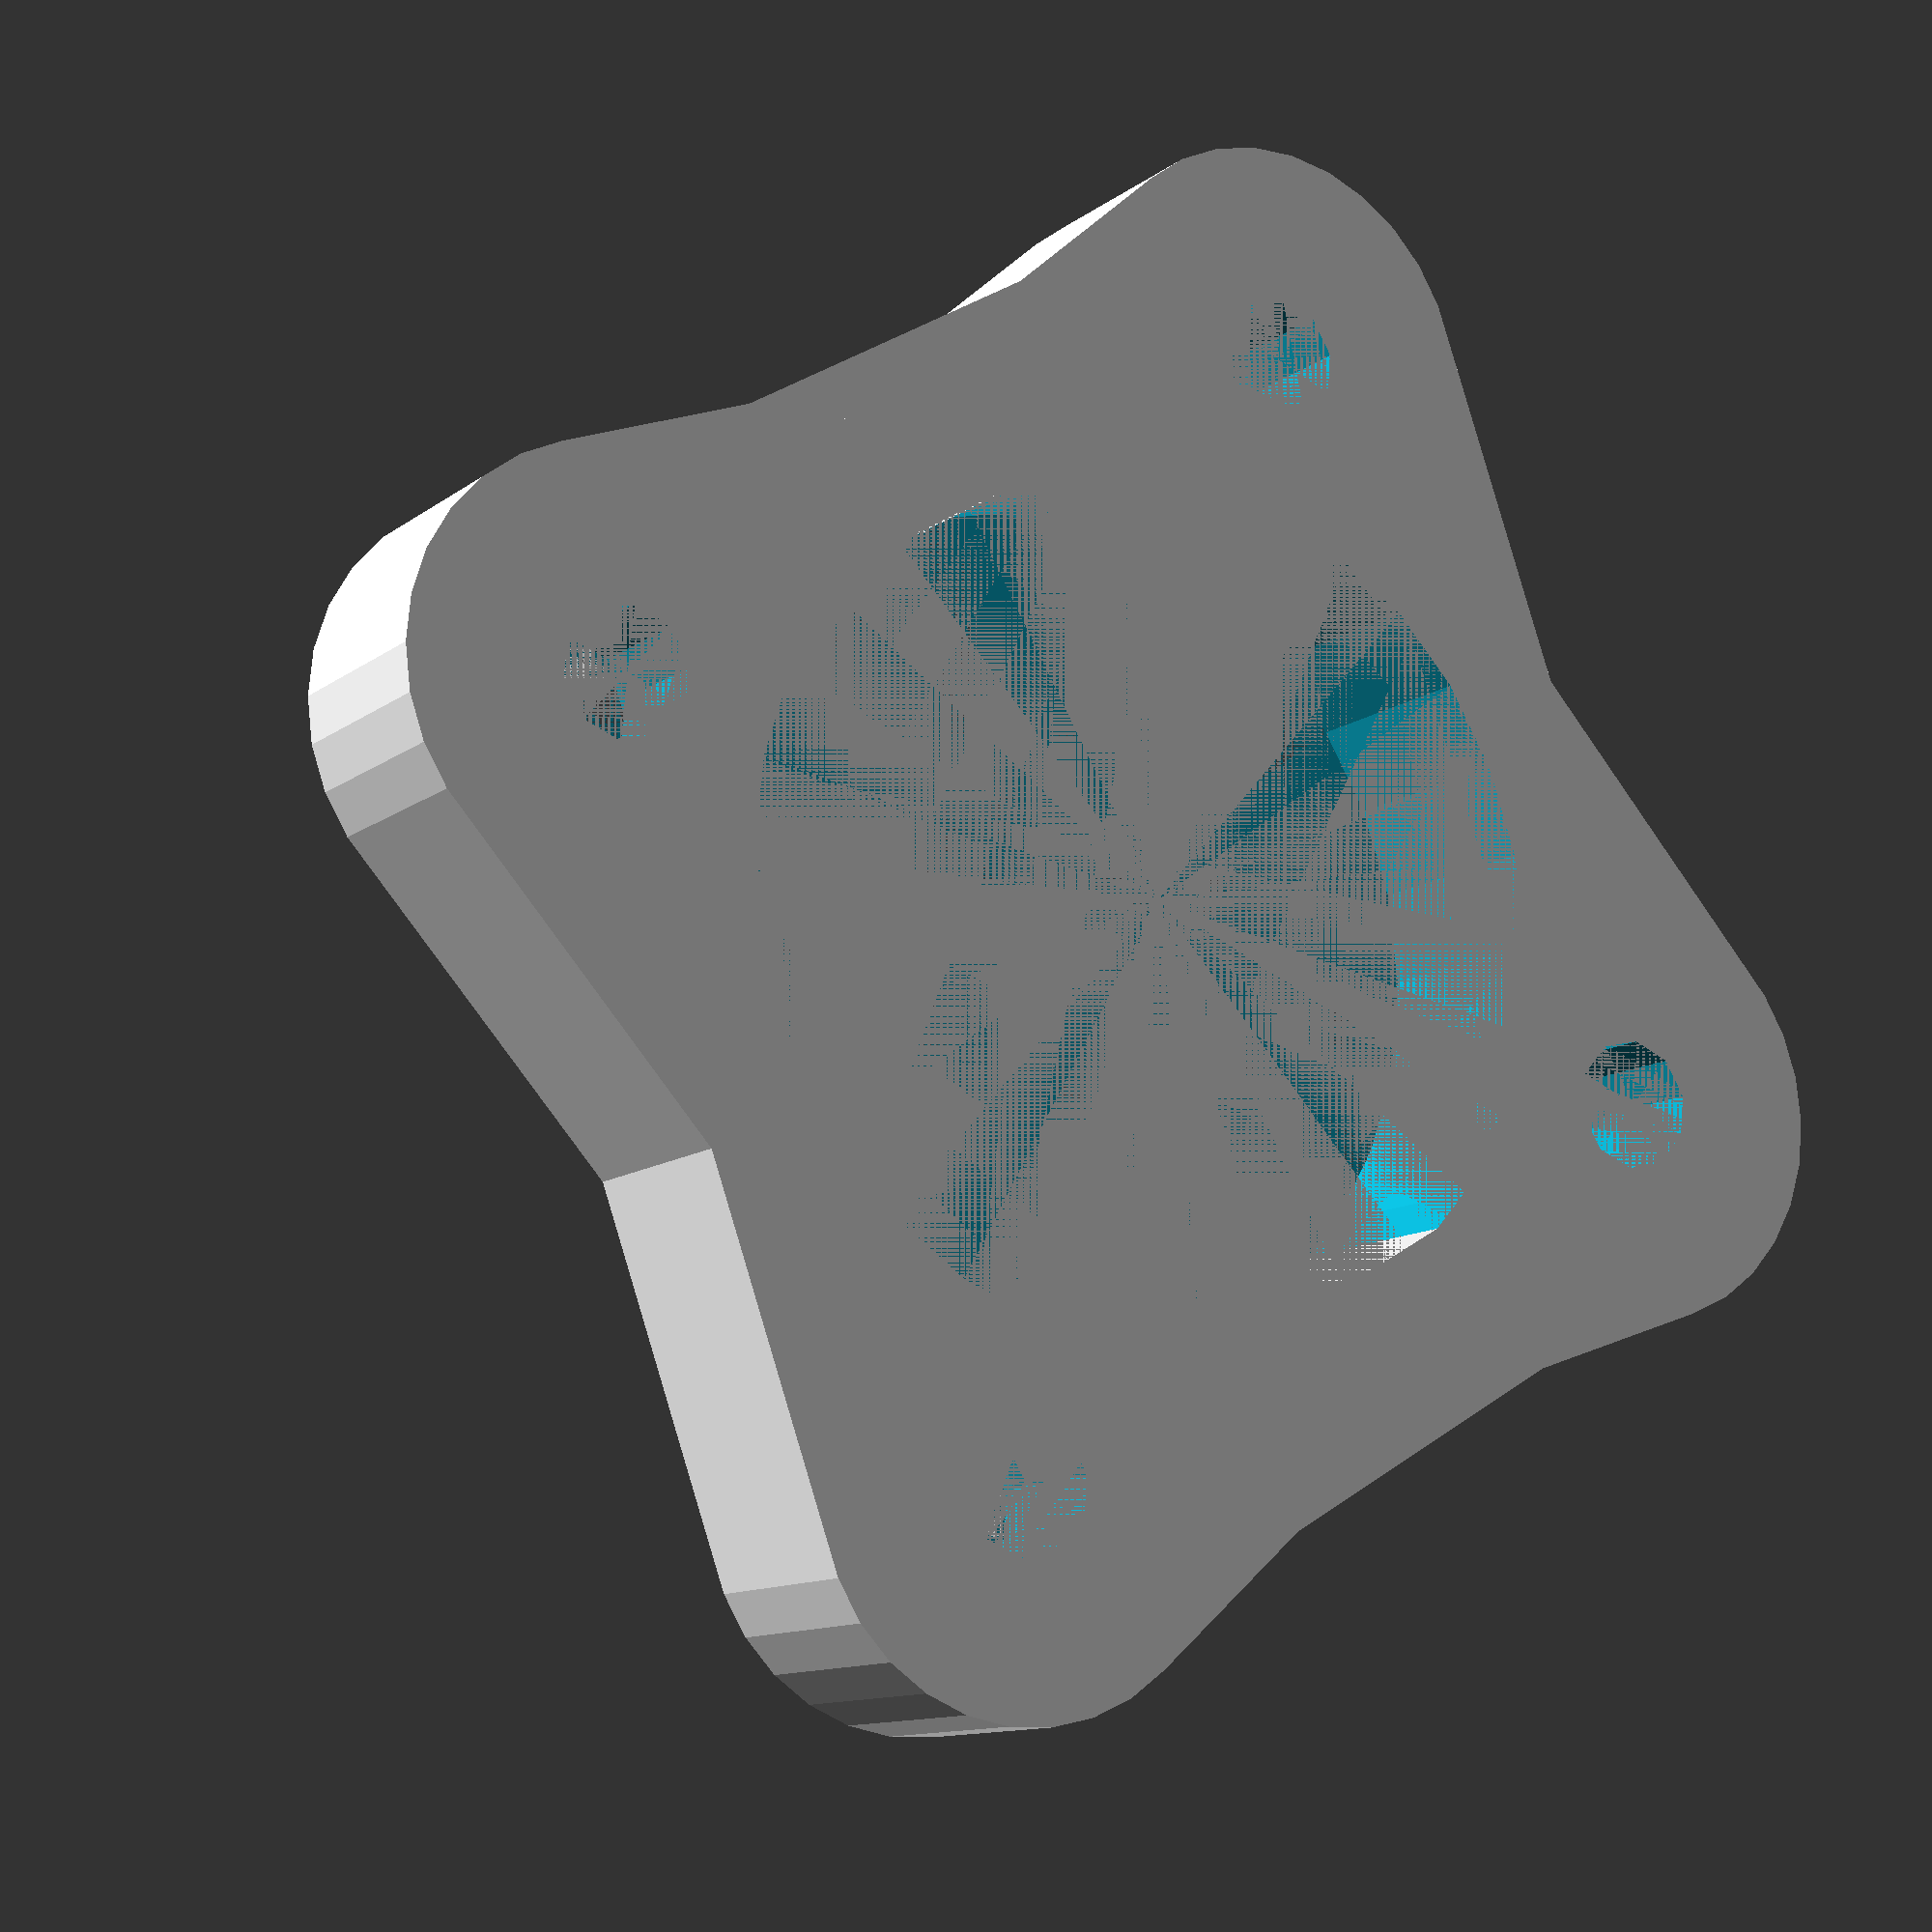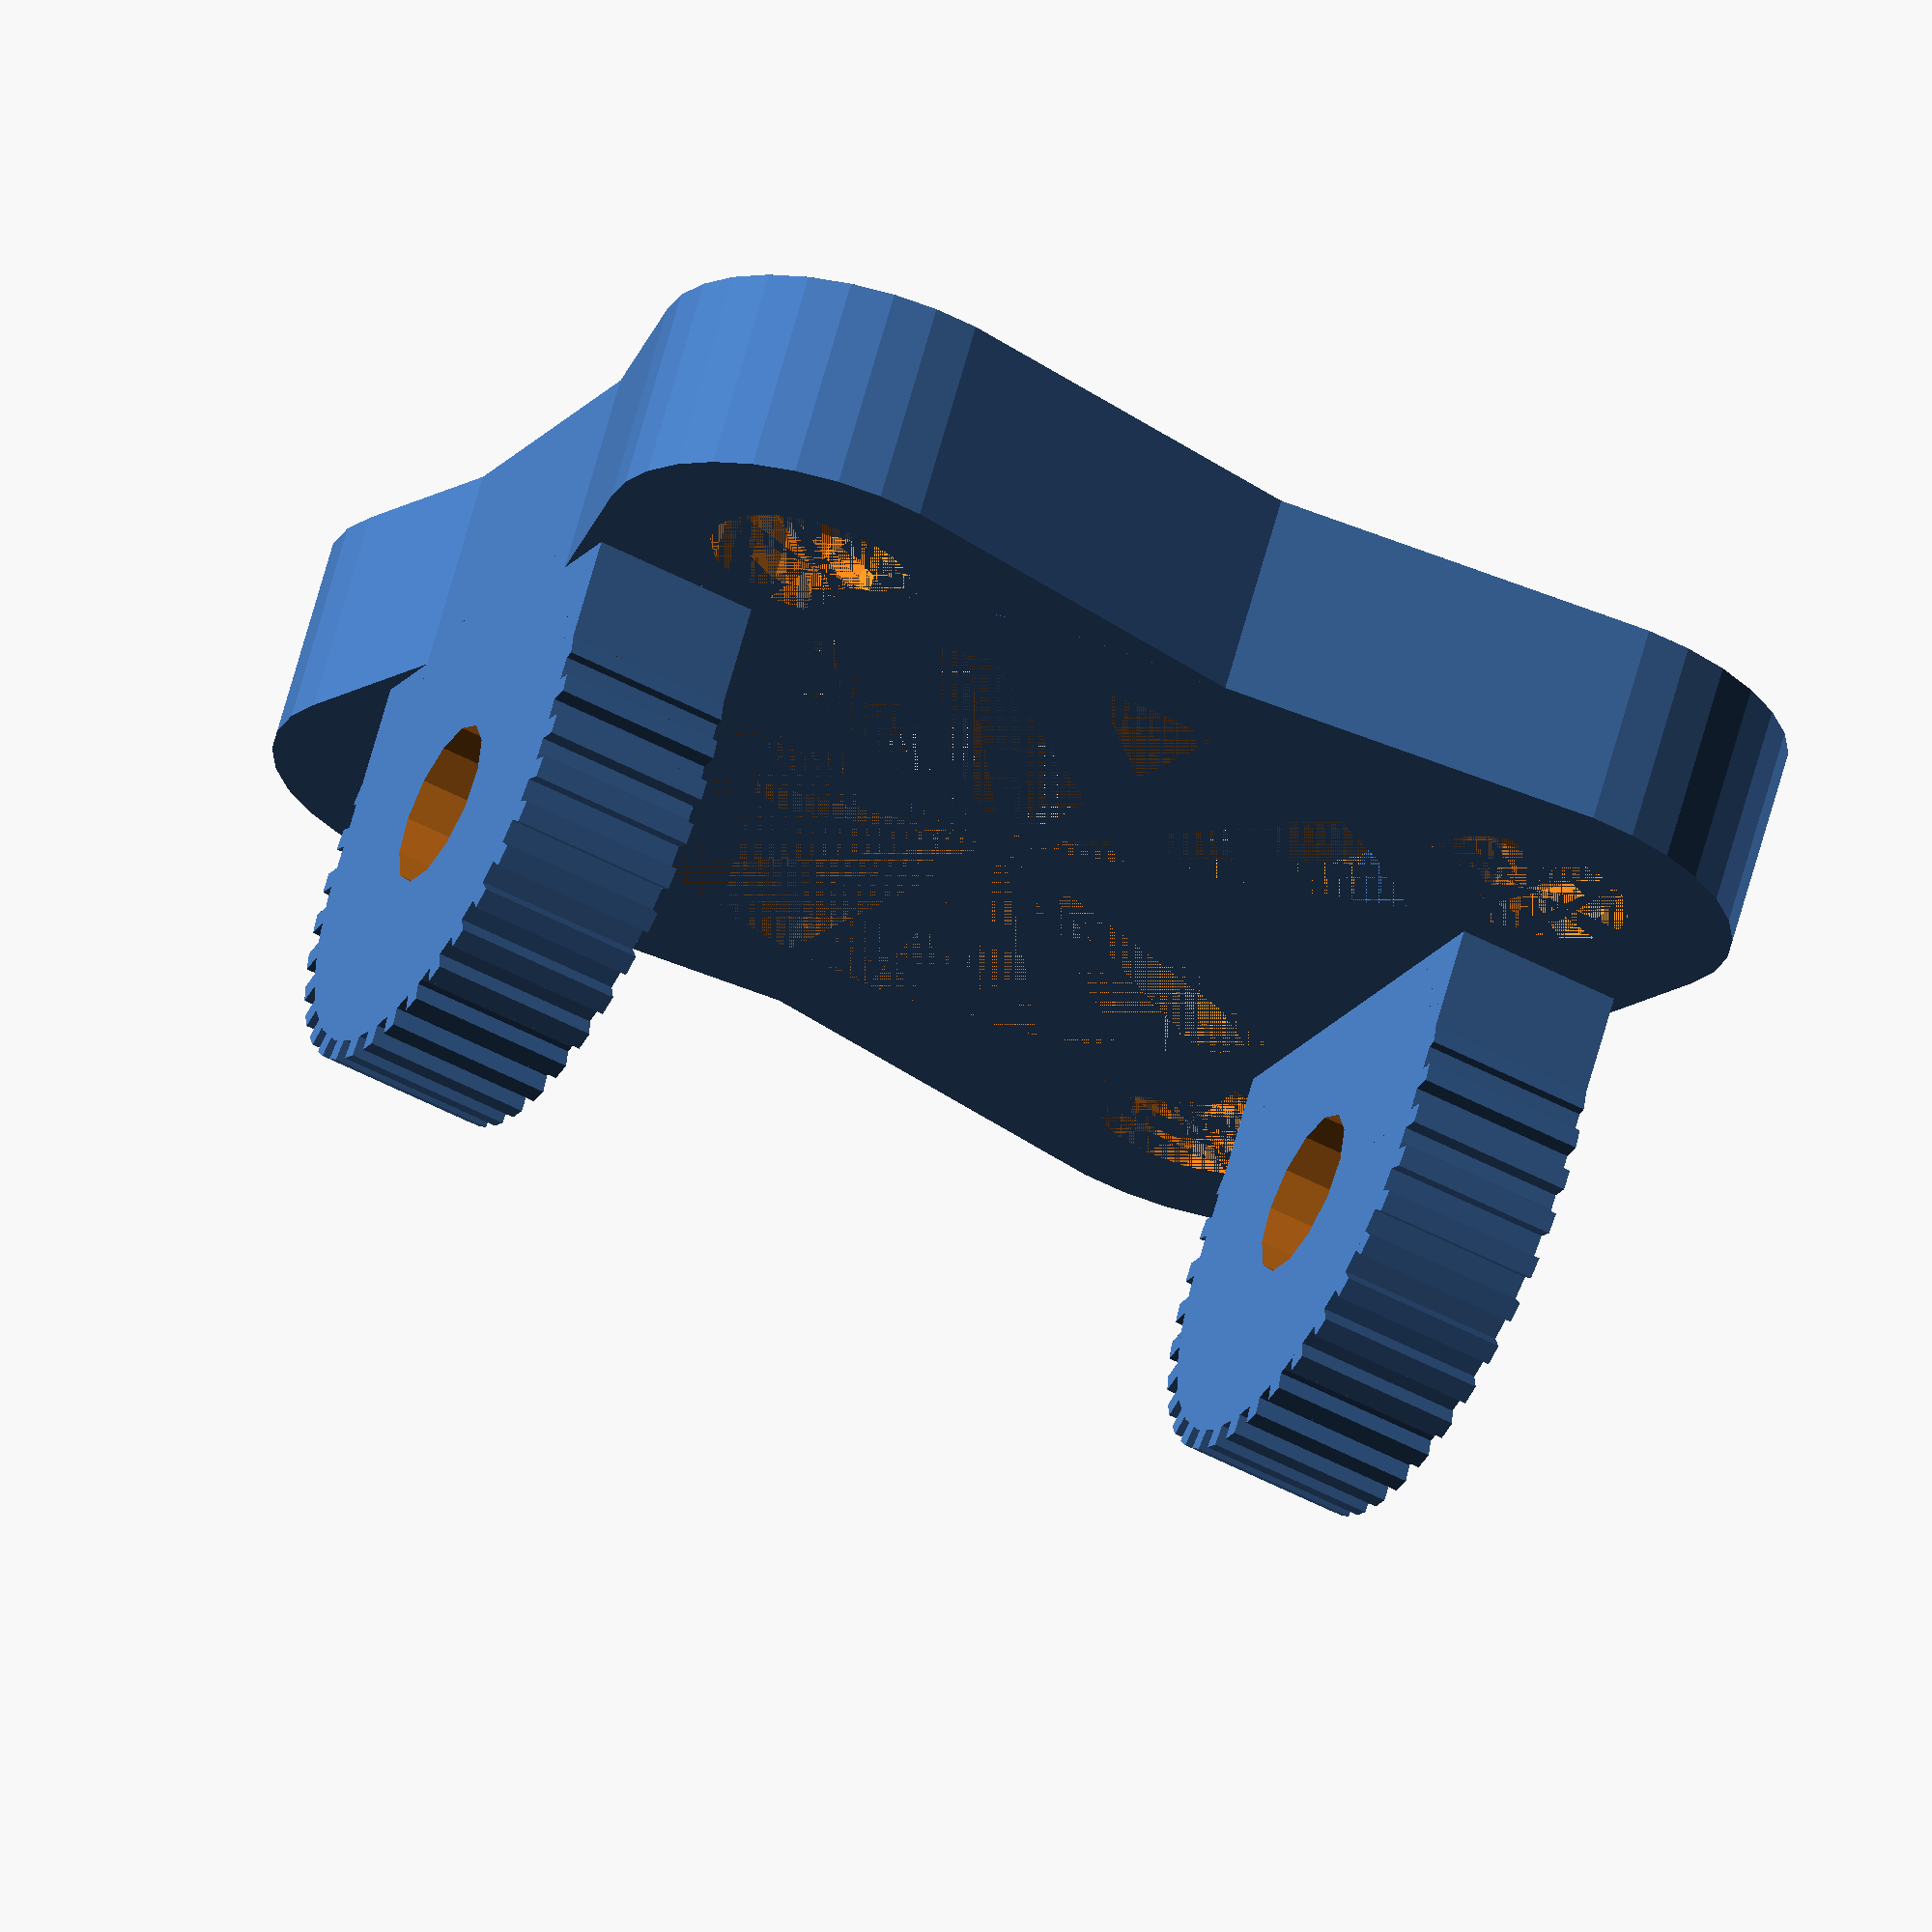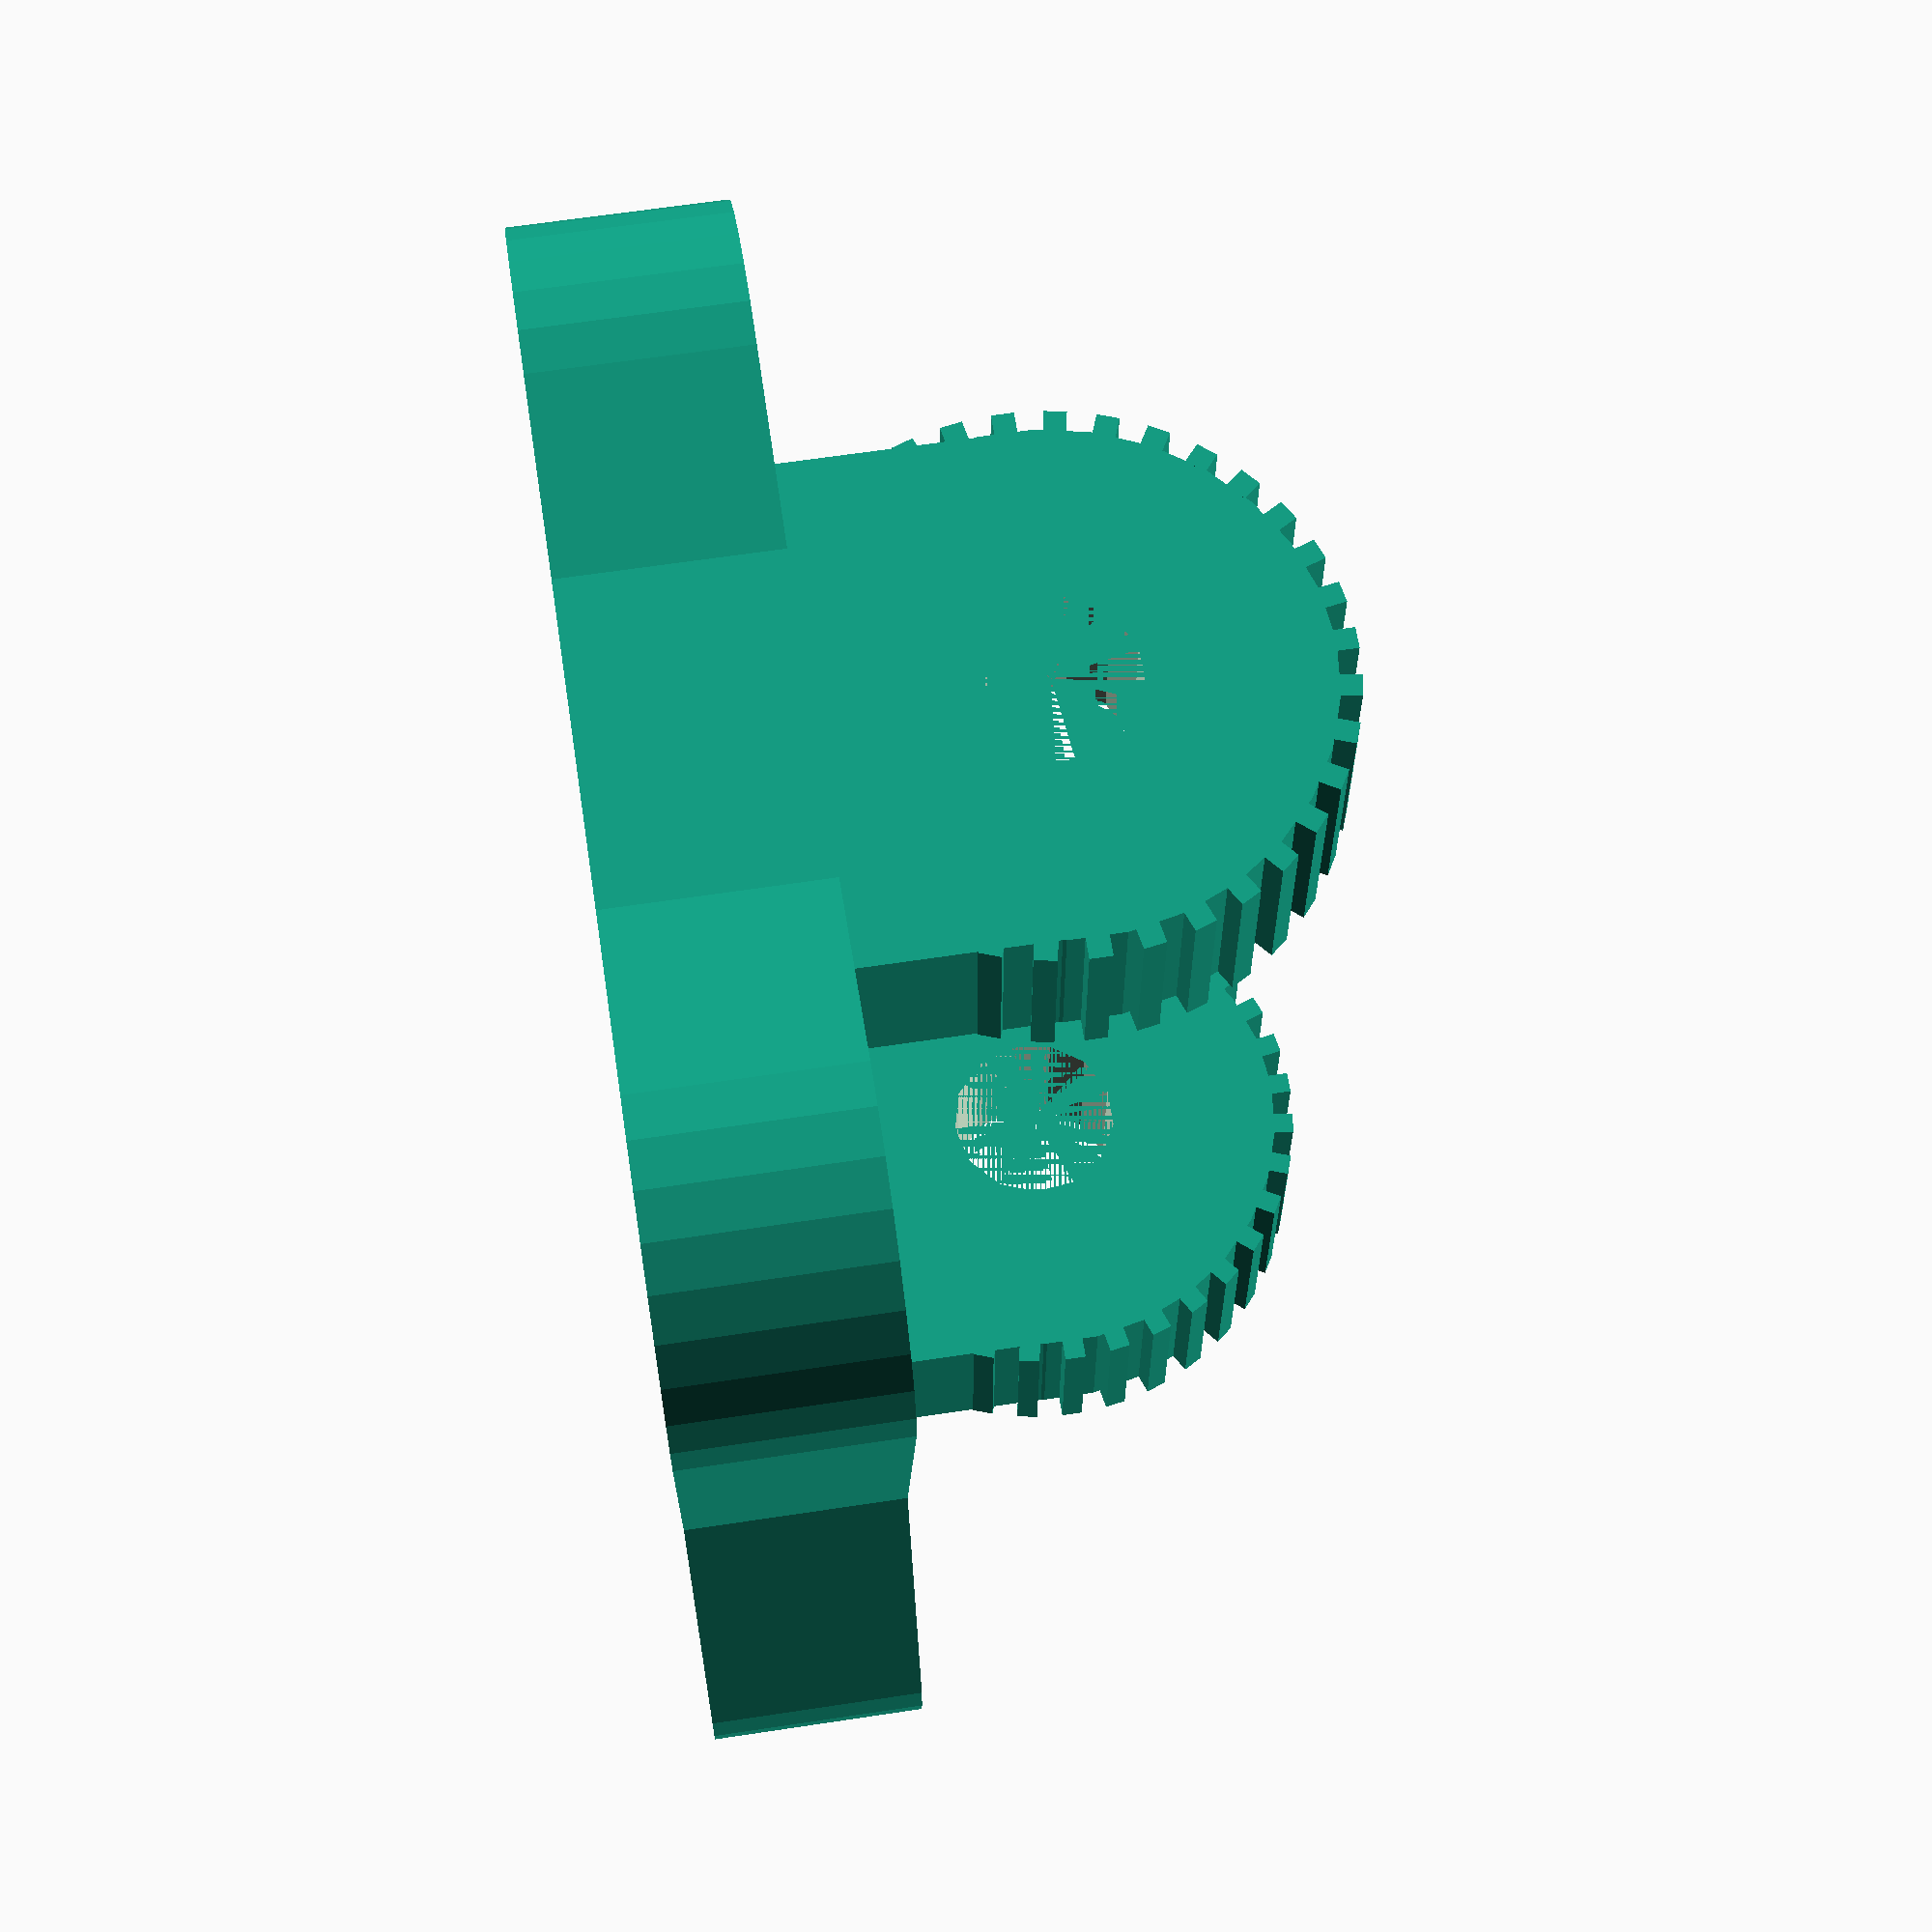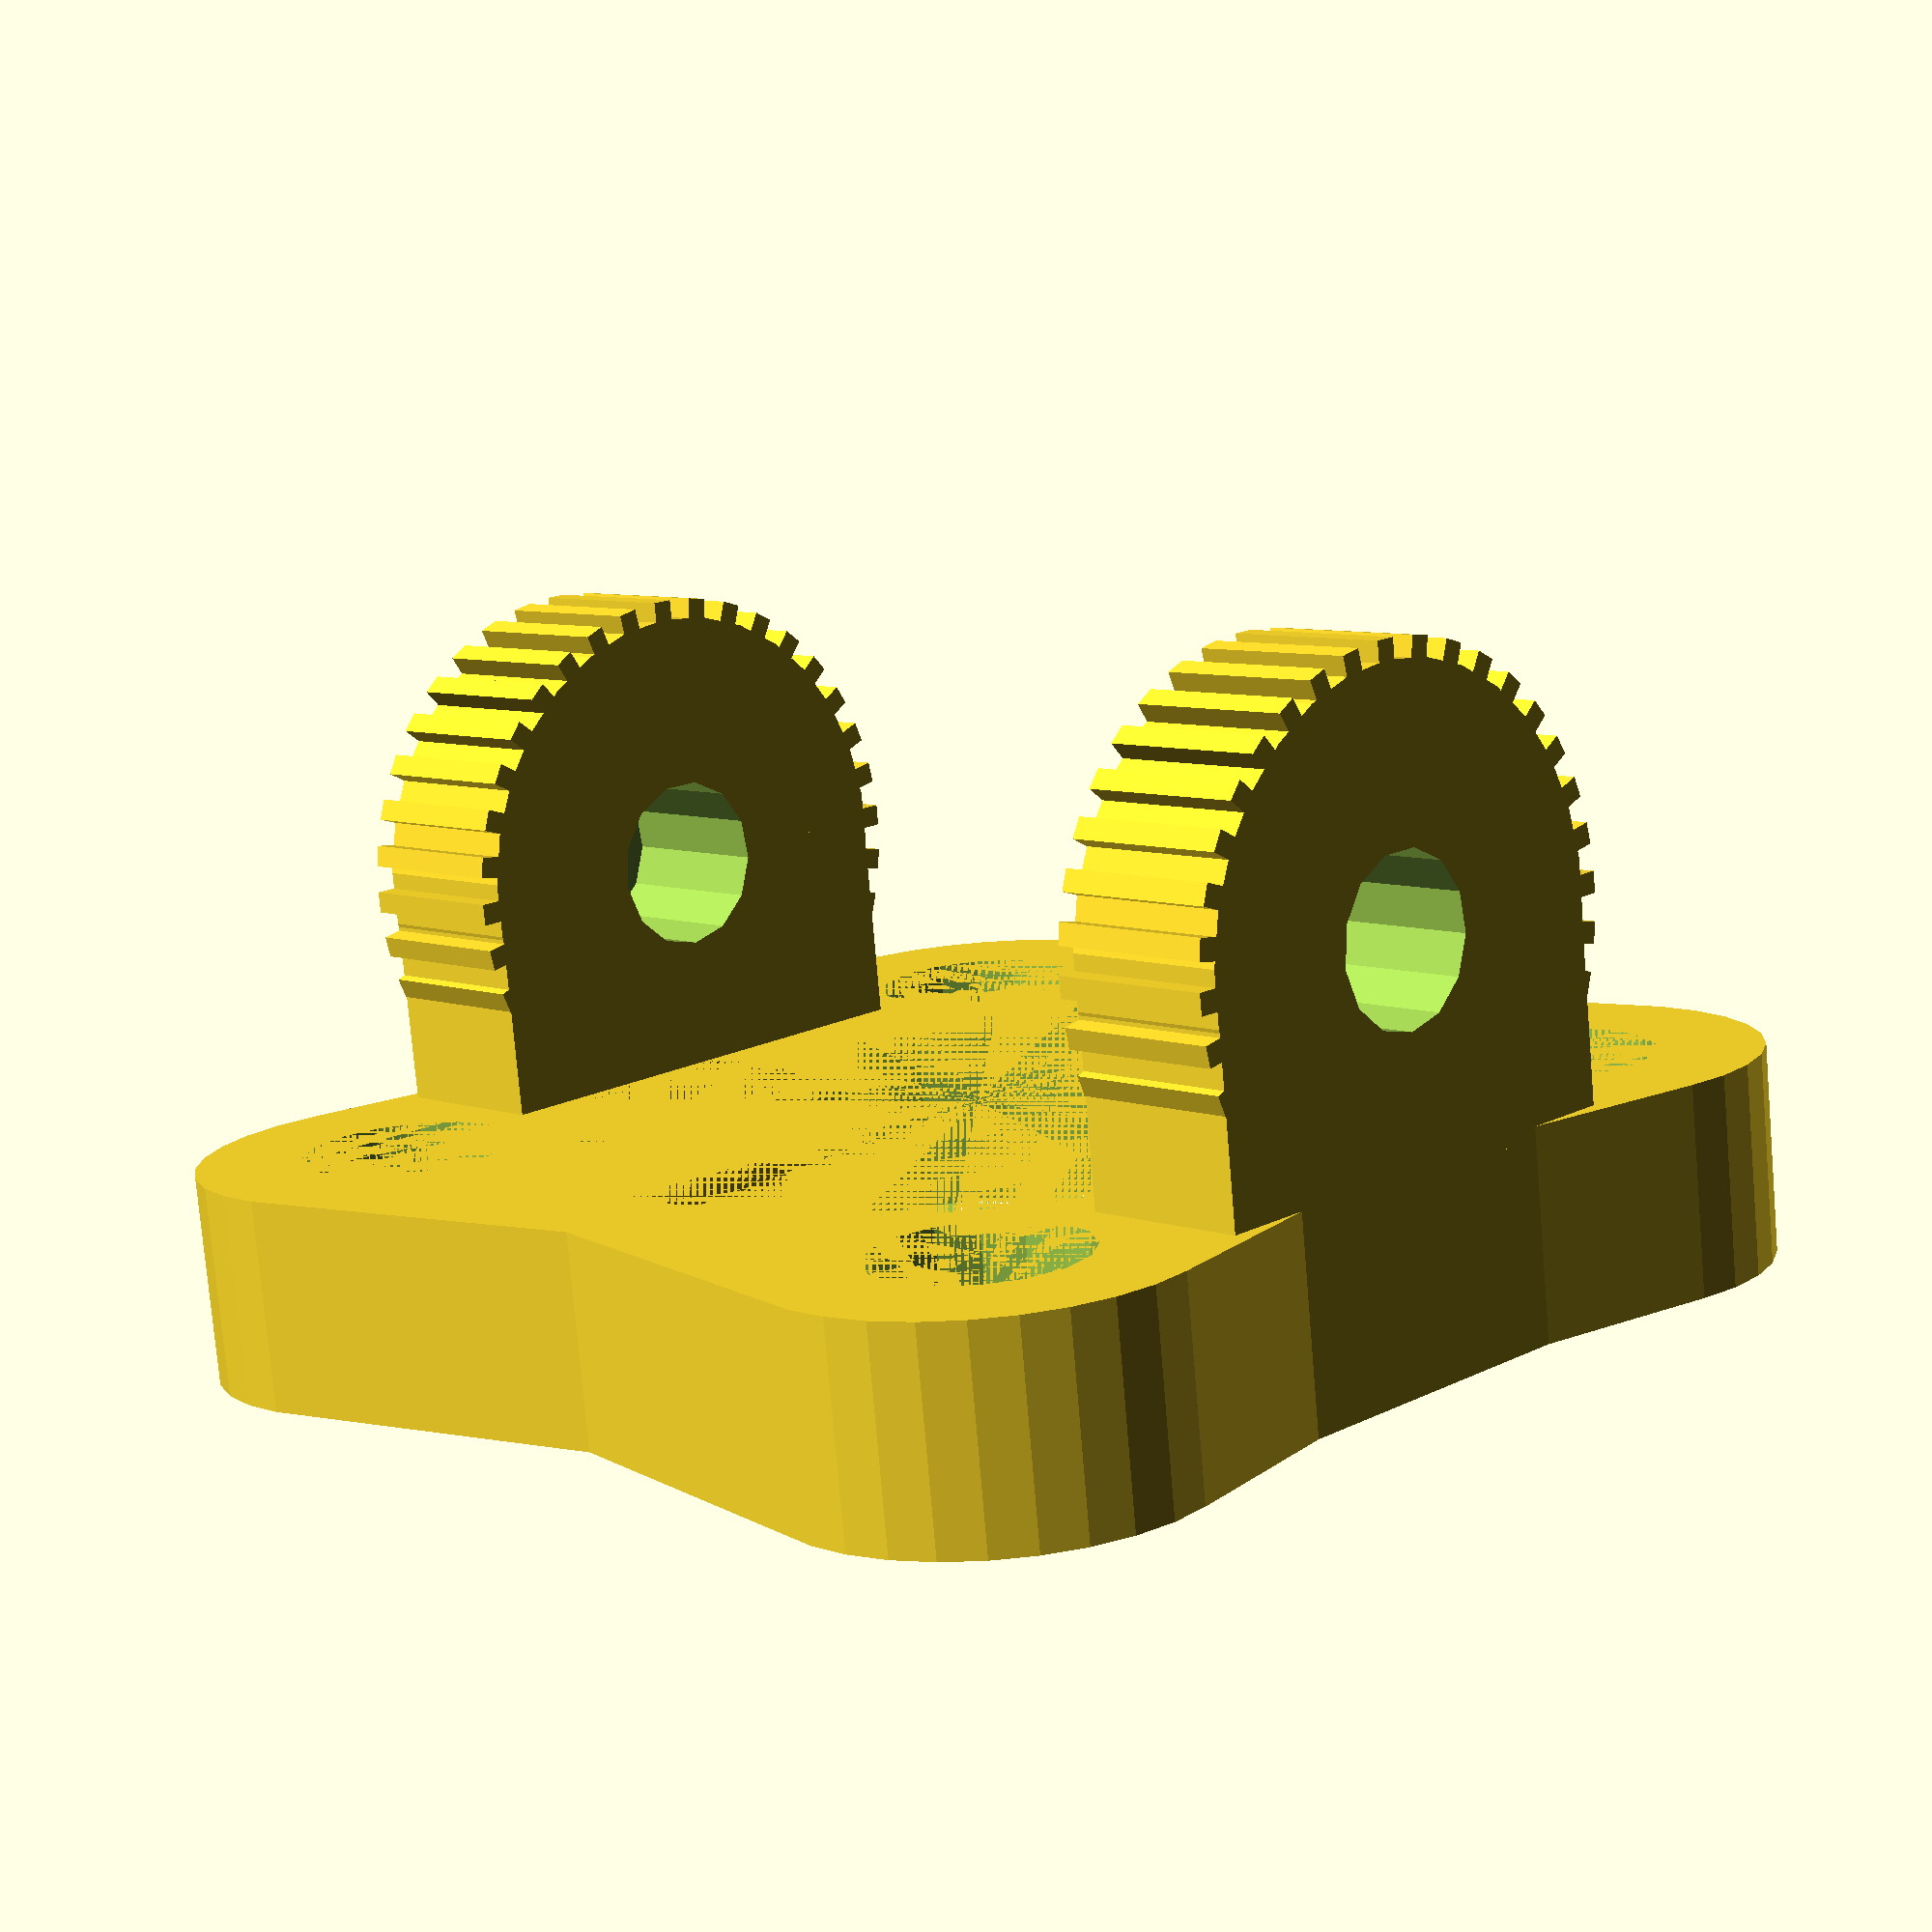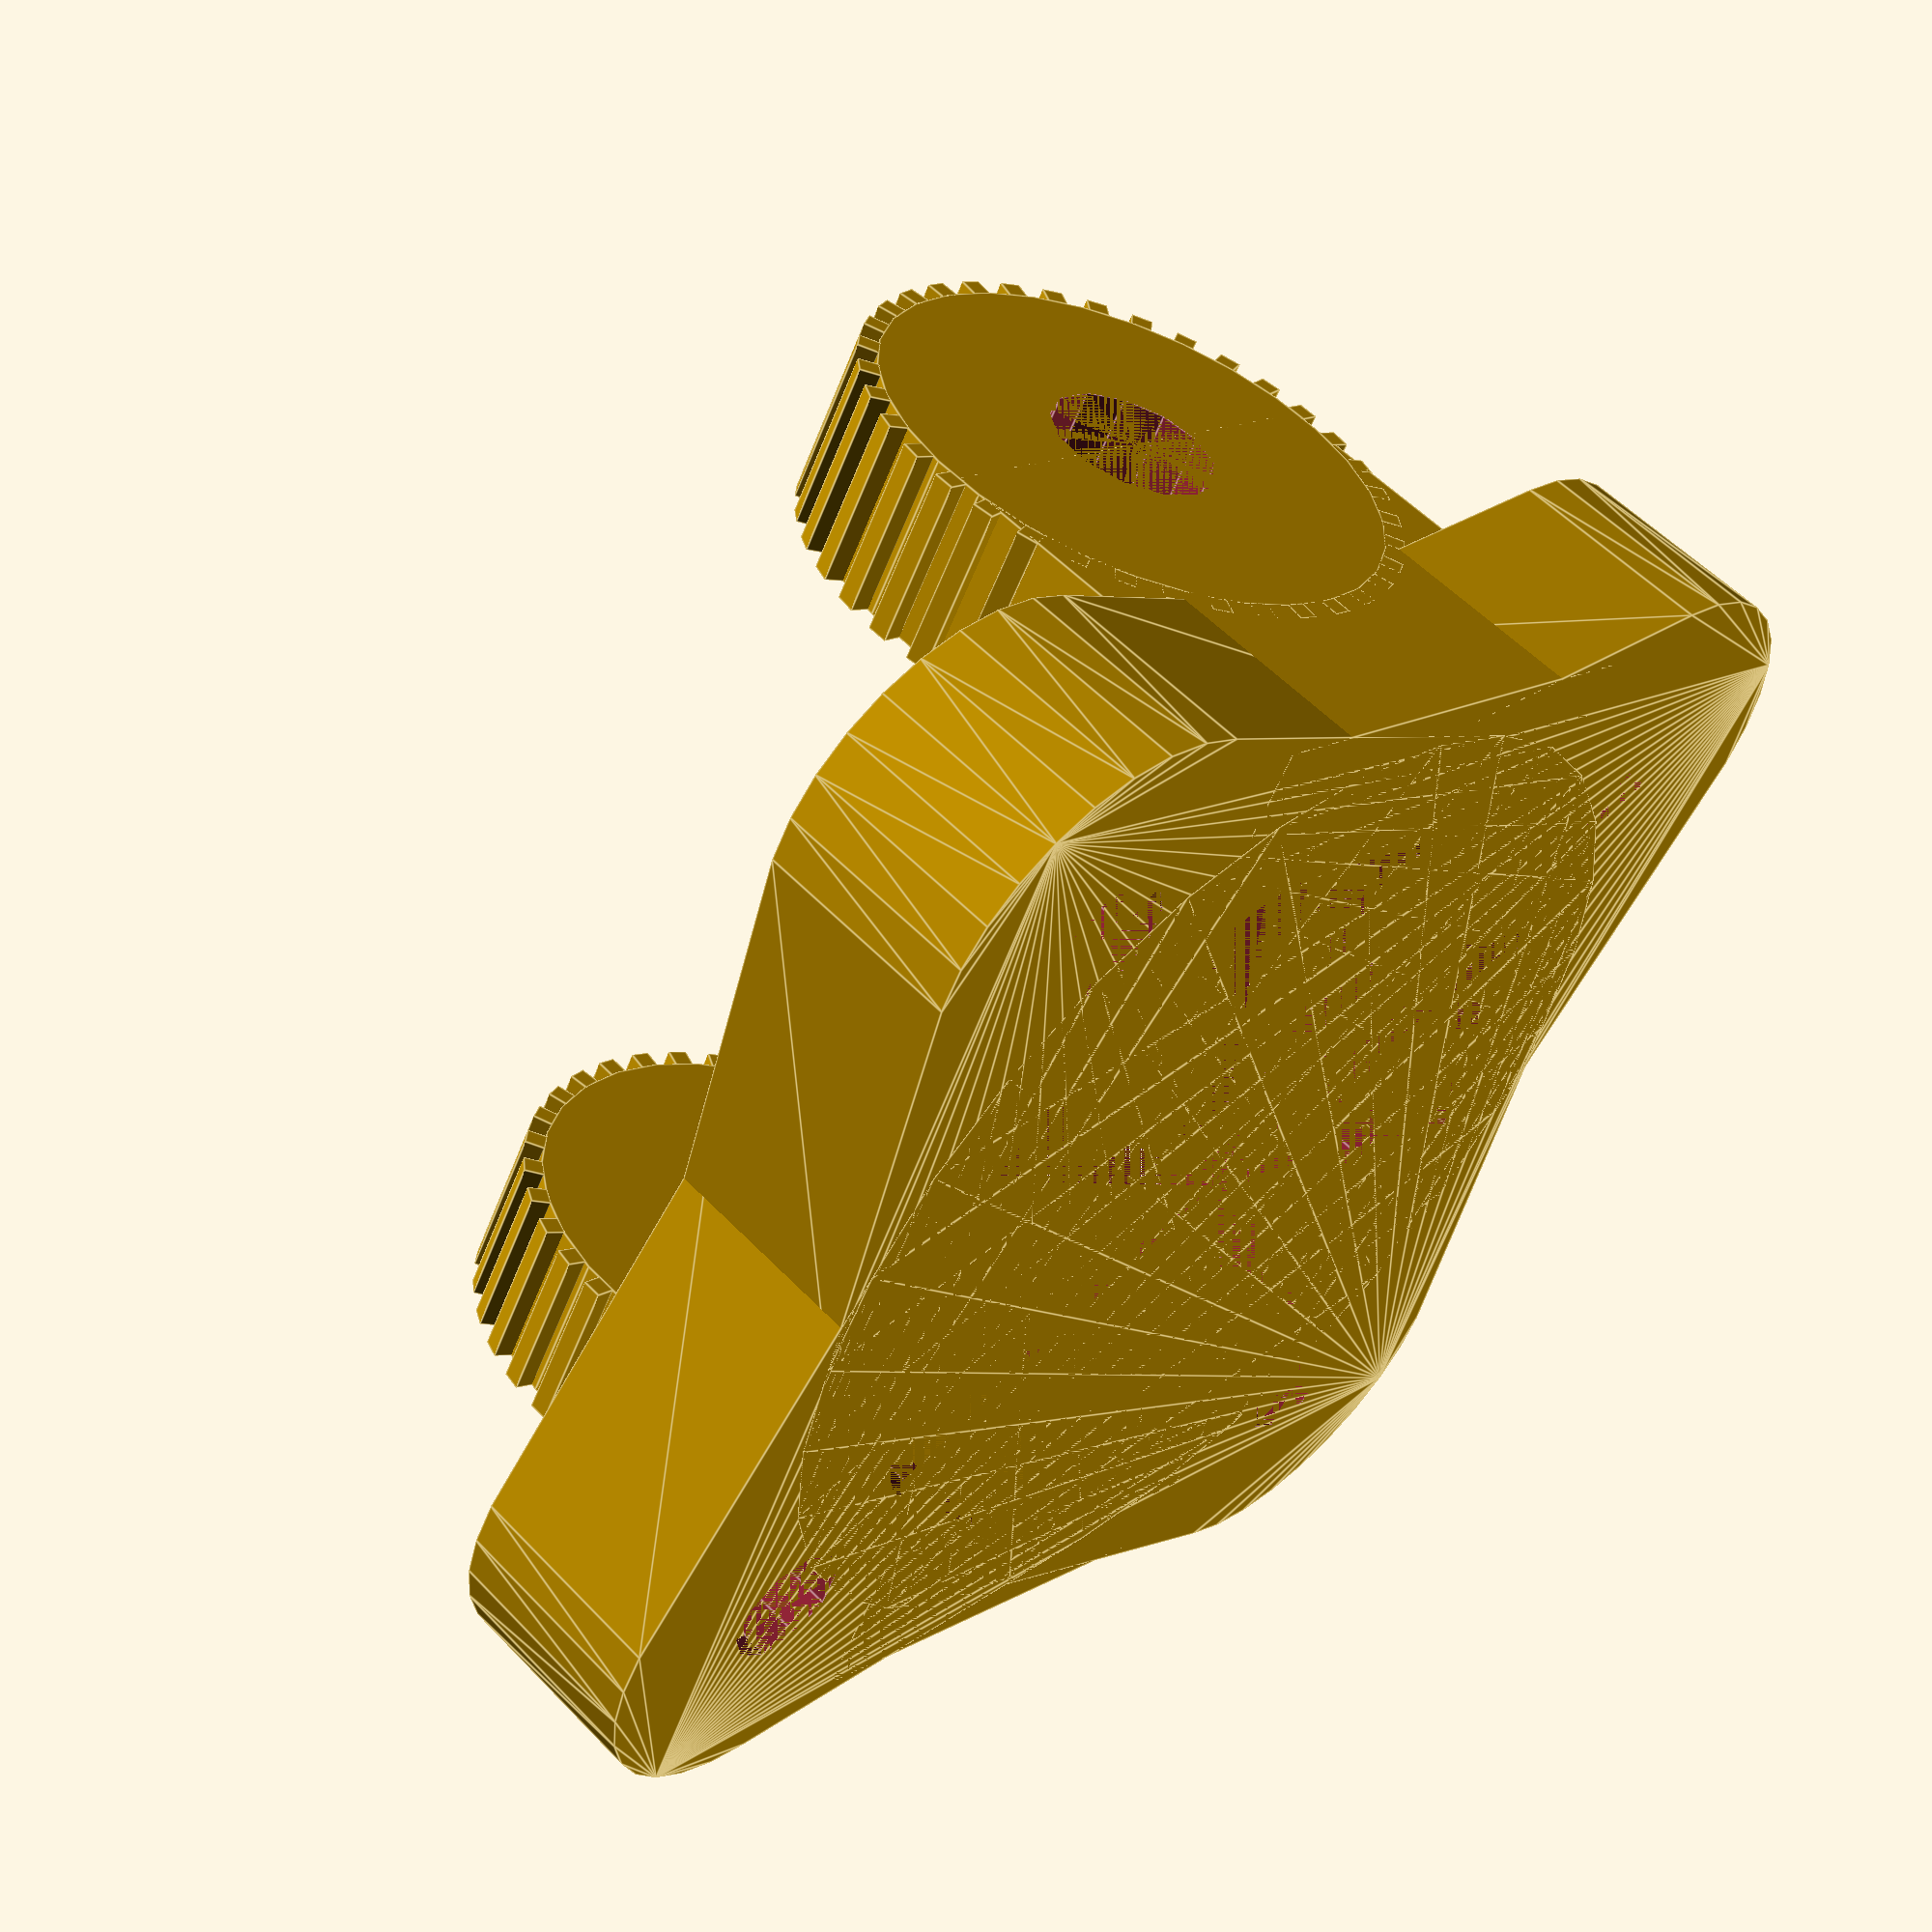
<openscad>
g_thick = 10;

mount_bracket();

module mount_bracket(){
translate([19,0,0]) bracket_offset();
translate([-27,0,0]) bracket_offset();
bracket_plate();
}

module bracket_offset(){
difference(){
union(){
translate([0,-12,0]) cube([8,24,20]);
translate([0,0,20]) rotate([0,90,0] ) bracket_gear();
}//end union
translate([-1,0,20]) rotate([0,90,0] ) cylinder(r=4,h=9);
}//end diff
}// end part

module bracket_gear(){
union(){
cylinder(r=12.1,h=8);
for(a=[0:10:360]){
rotate([0,0,a]) translate([12,-.5,0]) cube([1,1,8]);
}//end for
}//end union
}

module bracket_plate(){
difference(){
union(){
for(x= [19,-19]){
for(y= [19,-19]){
hull(){
cylinder(r=25,h=g_thick);
translate([x,y,0]) cylinder(r=10,h=g_thick);
}//end y loop
}//end x loop
}//end hull
}//end union
cylinder(r=20,h=g_thick);
for(x= [19,-19]){
for(y= [19,-19]){
translate([x,y,0]) cylinder(r=3,h=g_thick);
translate([x,y,6]) cylinder(r=5,h=g_thick-6);
}//end y loop
}//end x loop
}// end diff
}// end part
</openscad>
<views>
elev=191.7 azim=300.5 roll=30.6 proj=p view=wireframe
elev=295.3 azim=25.1 roll=15.1 proj=o view=solid
elev=296.1 azim=269.1 roll=261.3 proj=p view=wireframe
elev=258.1 azim=45.0 roll=175.1 proj=p view=wireframe
elev=125.2 azim=60.6 roll=42.5 proj=p view=edges
</views>
